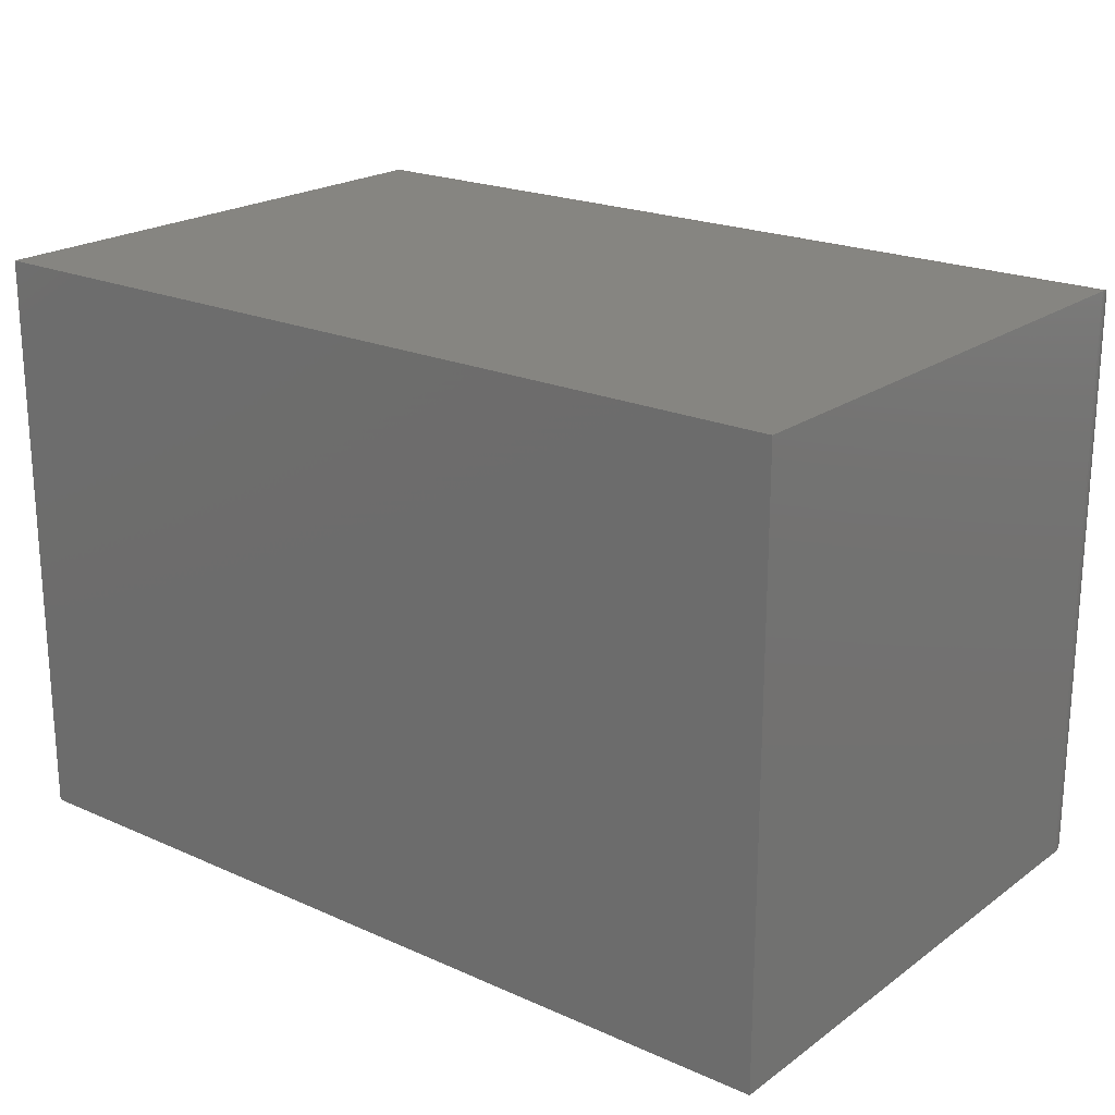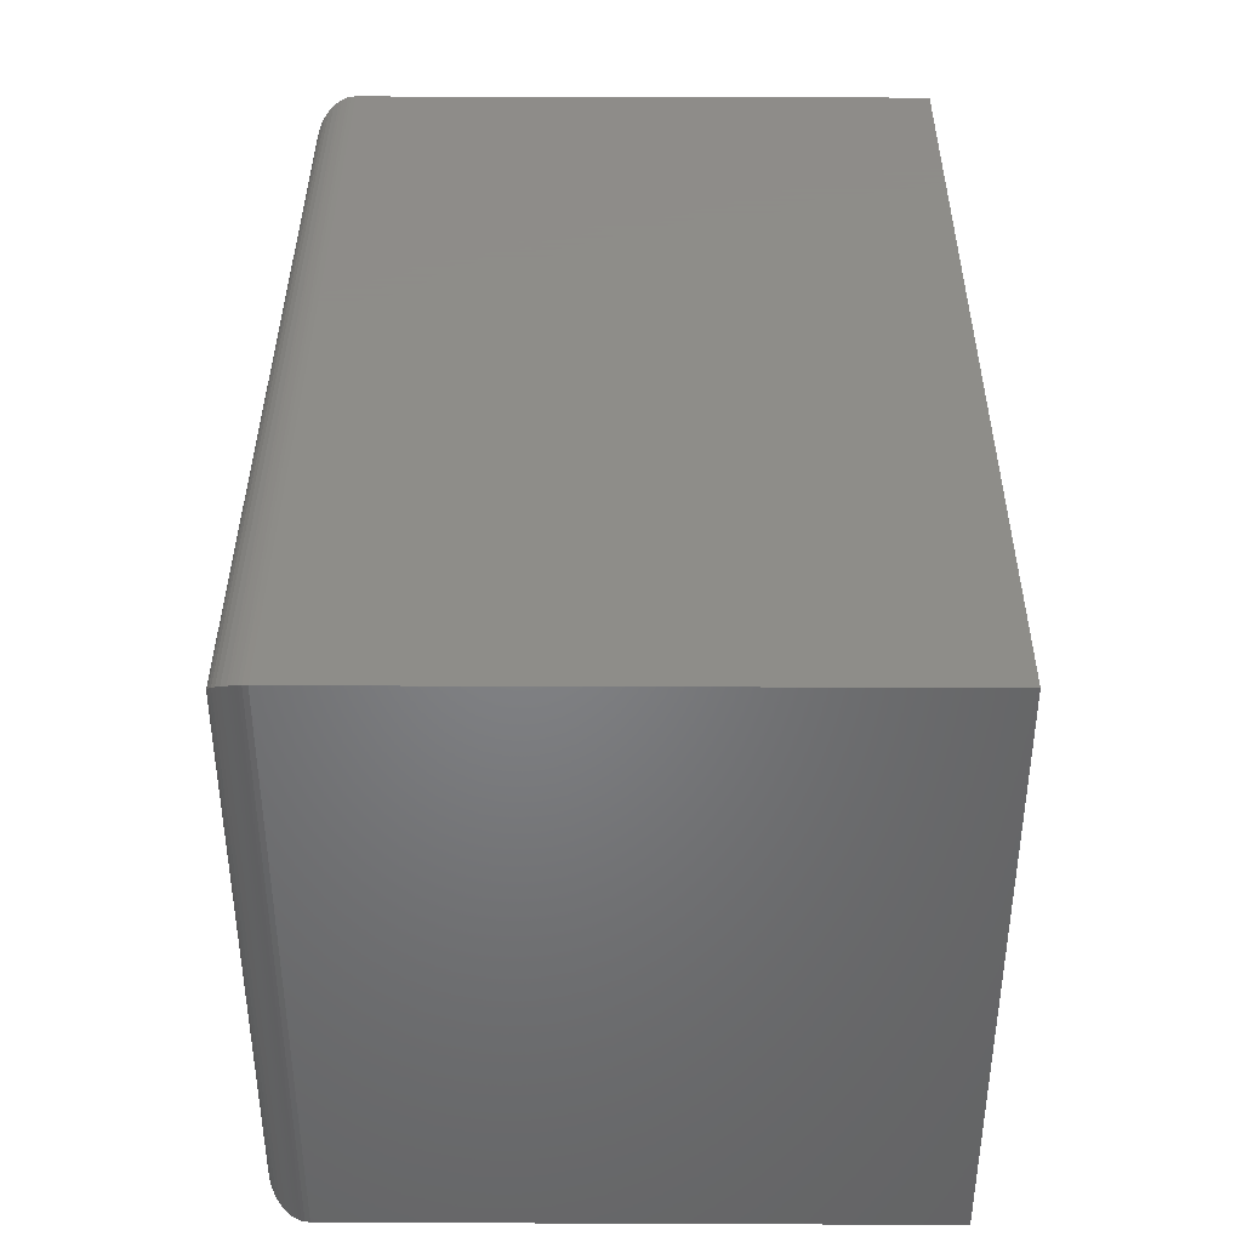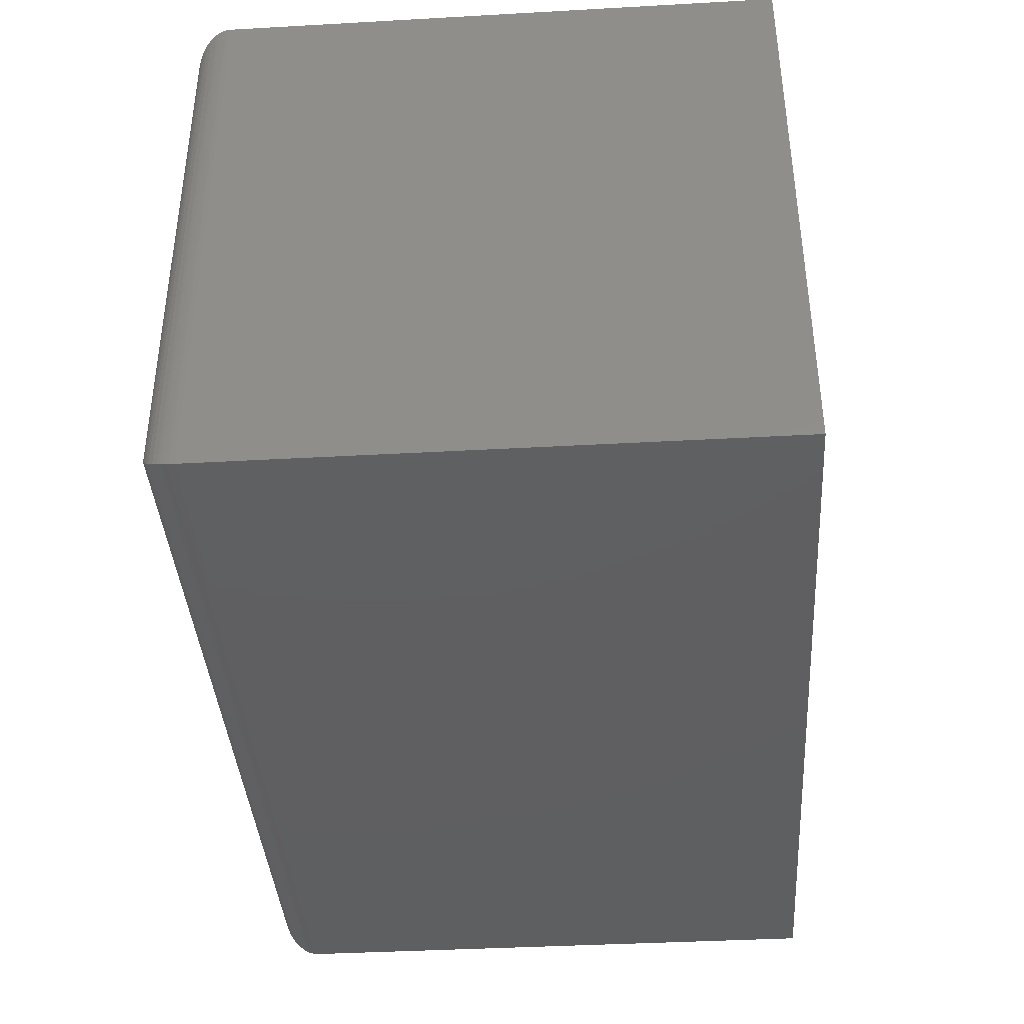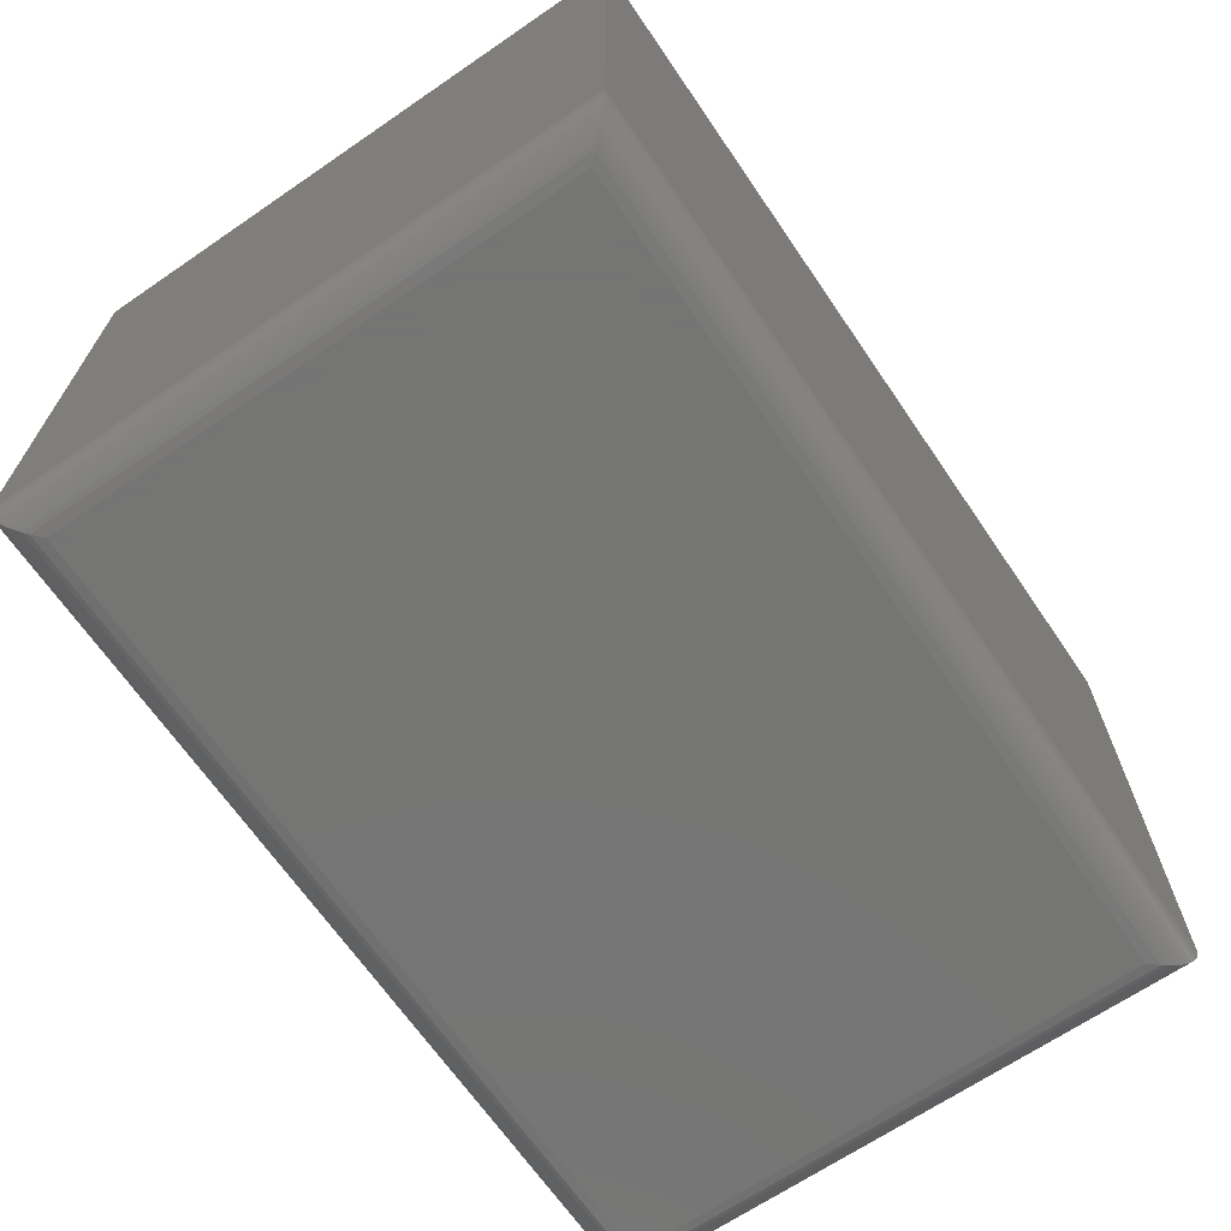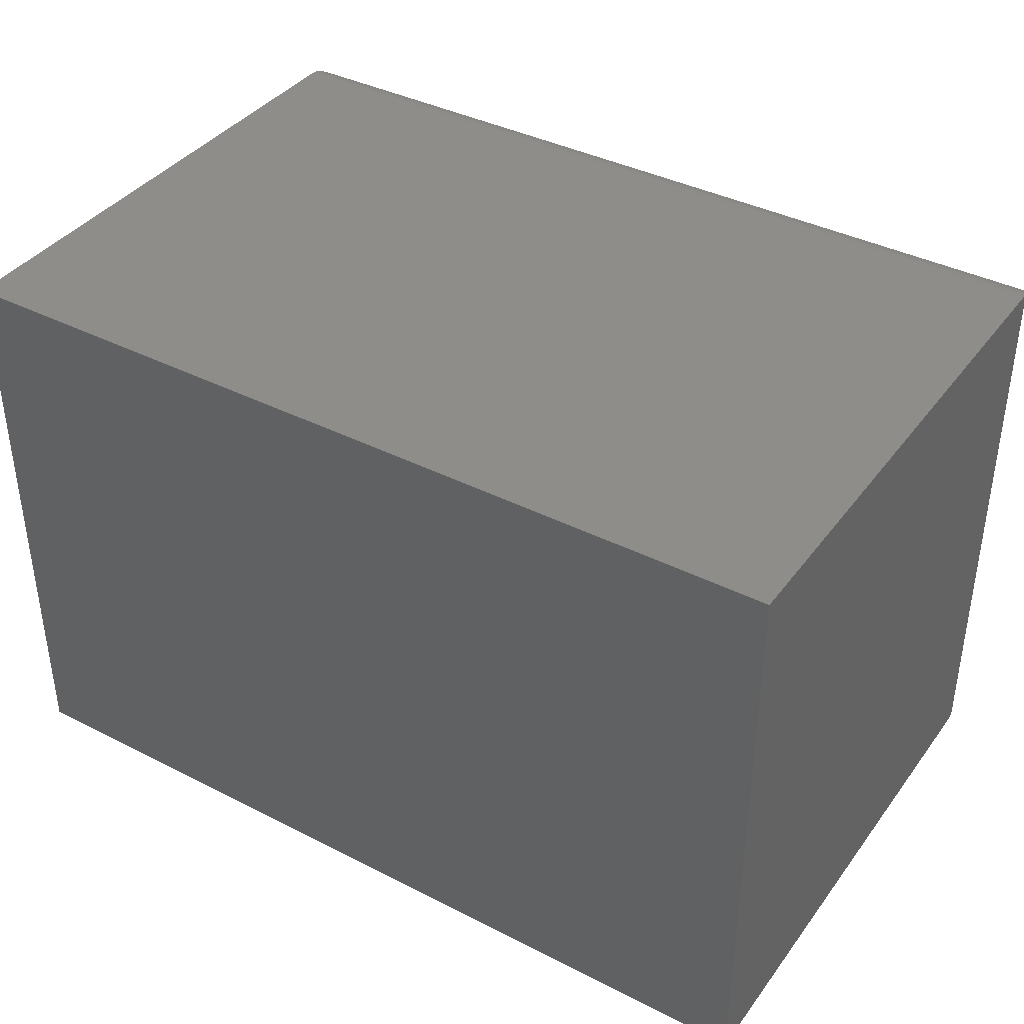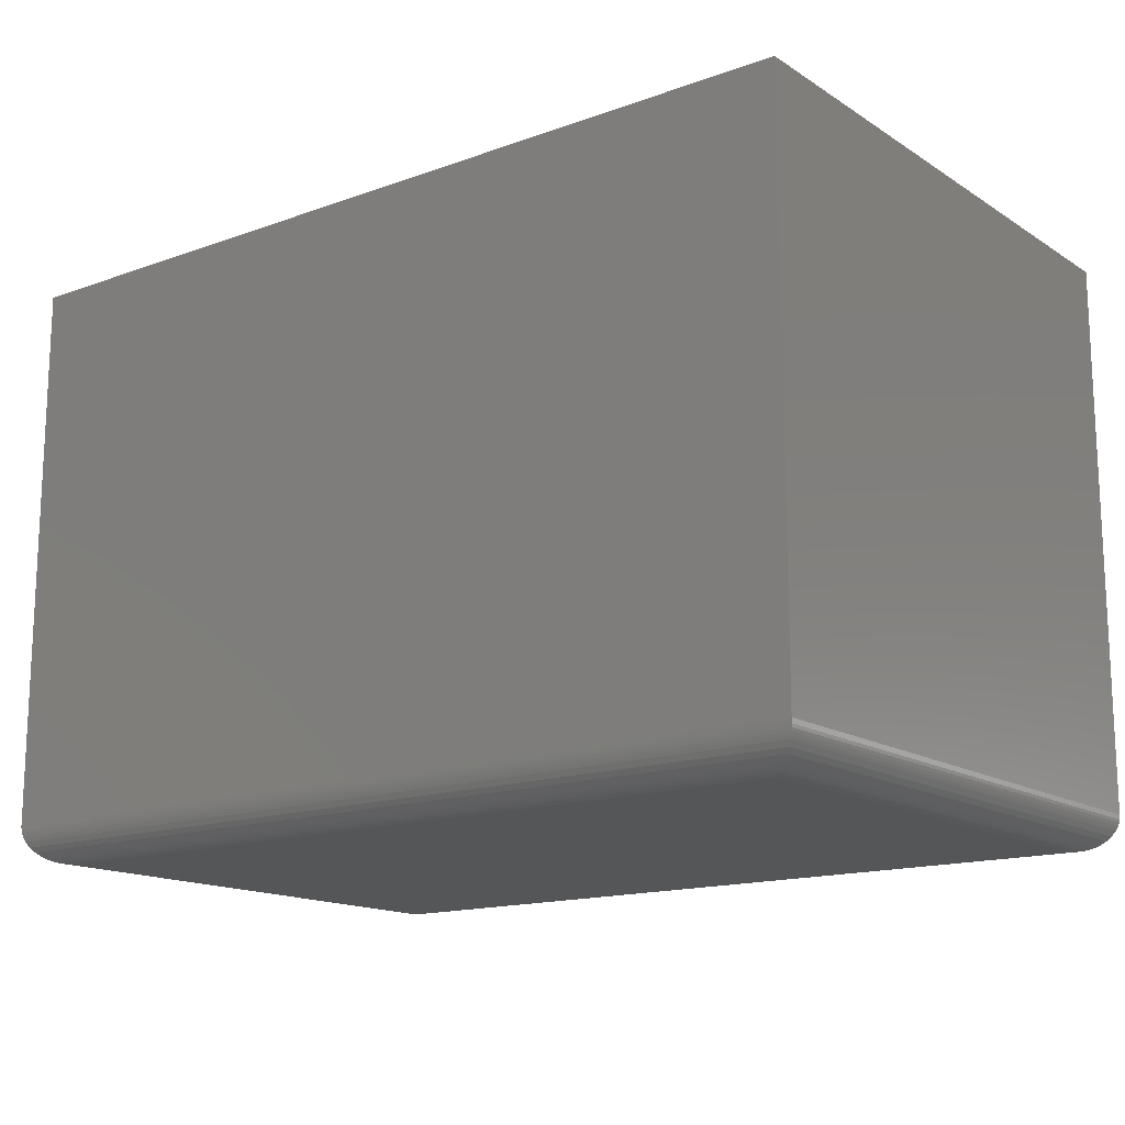
<metadata>
{"format":"stl","ext":"stl","renderer":"f3d","projection":"perspective","resolution":1024,"background":"white","views":[{"elev":21.0,"azim":38.5,"up":"+Y"},{"elev":38.5,"azim":-89.7,"up":"+Y"},{"elev":-39.3,"azim":-86.0,"up":"+Y"},{"elev":-67.1,"azim":-55.6,"up":"+Z"},{"elev":38.9,"azim":32.6,"up":"+Y"},{"elev":-15.2,"azim":-142.7,"up":"+Z"}]}
</metadata>
<code>
# stl→obj: 56 verts, 108 faces
v 0.03125 -0.4688 0
v 0.03125 -0.03388 0
v 0.7188 -0.4688 0
v 0.7188 -0.03388 0
v 0 -0.002632 0.03125
v 0 -0.5 0.03125
v 0 -0.002632 0.5
v 0 -0.5 0.5
v 0.75 -0.002632 0.5
v 0.75 -0.002632 0.03125
v 0.75 -0.5 0.03125
v 0.75 -0.5 0.5
v 0.7267 -0.4767 0.001024
v 0.02332 -0.4767 0.001024
v 0.7305 -0.4805 0.002304
v 0.01947 -0.4805 0.002304
v 0.7343 -0.4843 0.004121
v 0.01574 -0.4843 0.004121
v 0.7378 -0.4878 0.0065
v 0.01217 -0.4878 0.0065
v 0.7412 -0.4912 0.009471
v 0.008839 -0.4912 0.009471
v 0.7444 -0.4944 0.01337
v 0.005622 -0.4944 0.01337
v 0.7469 -0.4969 0.01774
v 0.7498 -0.4998 0.02739
v 0.0002397 -0.4998 0.02739
v 0.7493 -0.4993 0.02489
v 0.0006549 -0.4993 0.02489
v 0.7487 -0.4987 0.02246
v 0.001261 -0.4987 0.02246
v 0.7479 -0.4979 0.02004
v 0.002081 -0.4979 0.02004
v 0.00307 -0.4969 0.01774
v 0.02332 -0.02595 0.001024
v 0.01947 -0.0221 0.002304
v 0.01574 -0.01837 0.004121
v 0.01217 -0.0148 0.0065
v 0.008839 -0.01147 0.009471
v 0.005622 -0.008253 0.01337
v 0.0002397 -0.002871 0.02739
v 0.0006549 -0.003286 0.02489
v 0.001261 -0.003892 0.02246
v 0.002081 -0.004712 0.02004
v 0.00307 -0.005702 0.01774
v 0.7267 -0.02595 0.001024
v 0.7305 -0.02211 0.002304
v 0.7343 -0.01837 0.004121
v 0.7378 -0.0148 0.0065
v 0.7412 -0.01147 0.009471
v 0.7444 -0.008253 0.01337
v 0.7498 -0.002871 0.02739
v 0.7493 -0.003286 0.02489
v 0.7487 -0.003892 0.02246
v 0.7479 -0.004712 0.02004
v 0.7469 -0.005702 0.01774
f 1 2 3
f 3 2 4
f 5 6 7
f 7 6 8
f 9 10 7
f 7 10 5
f 11 10 12
f 12 10 9
f 8 6 12
f 12 6 11
f 1 13 14
f 1 3 13
f 14 13 15
f 14 15 16
f 16 15 17
f 16 17 18
f 18 17 19
f 18 19 20
f 20 19 21
f 20 21 22
f 22 21 23
f 22 23 24
f 24 23 25
f 11 6 26
f 26 6 27
f 26 27 28
f 28 27 29
f 28 29 30
f 30 29 31
f 30 31 32
f 32 31 33
f 32 33 25
f 25 33 34
f 25 34 24
f 2 14 35
f 2 1 14
f 35 14 16
f 35 16 36
f 36 16 18
f 36 18 37
f 37 18 20
f 37 20 38
f 38 20 22
f 38 22 39
f 39 22 24
f 39 24 40
f 40 24 34
f 6 5 27
f 27 5 41
f 27 41 29
f 29 41 42
f 29 42 31
f 31 42 43
f 31 43 33
f 33 43 44
f 33 44 34
f 34 44 45
f 34 45 40
f 4 35 46
f 4 2 35
f 46 35 36
f 46 36 47
f 47 36 37
f 47 37 48
f 48 37 38
f 48 38 49
f 49 38 39
f 49 39 50
f 50 39 40
f 50 40 51
f 51 40 45
f 5 10 41
f 41 10 52
f 41 52 42
f 42 52 53
f 42 53 43
f 43 53 54
f 43 54 44
f 44 54 55
f 44 55 45
f 45 55 56
f 45 56 51
f 3 46 13
f 3 4 46
f 13 46 47
f 13 47 15
f 15 47 48
f 15 48 17
f 17 48 49
f 17 49 19
f 19 49 50
f 19 50 21
f 21 50 51
f 21 51 23
f 23 51 56
f 10 11 52
f 52 11 26
f 52 26 53
f 53 26 28
f 53 28 54
f 54 28 30
f 54 30 55
f 55 30 32
f 55 32 56
f 56 32 25
f 56 25 23
f 8 12 7
f 7 12 9

</code>
